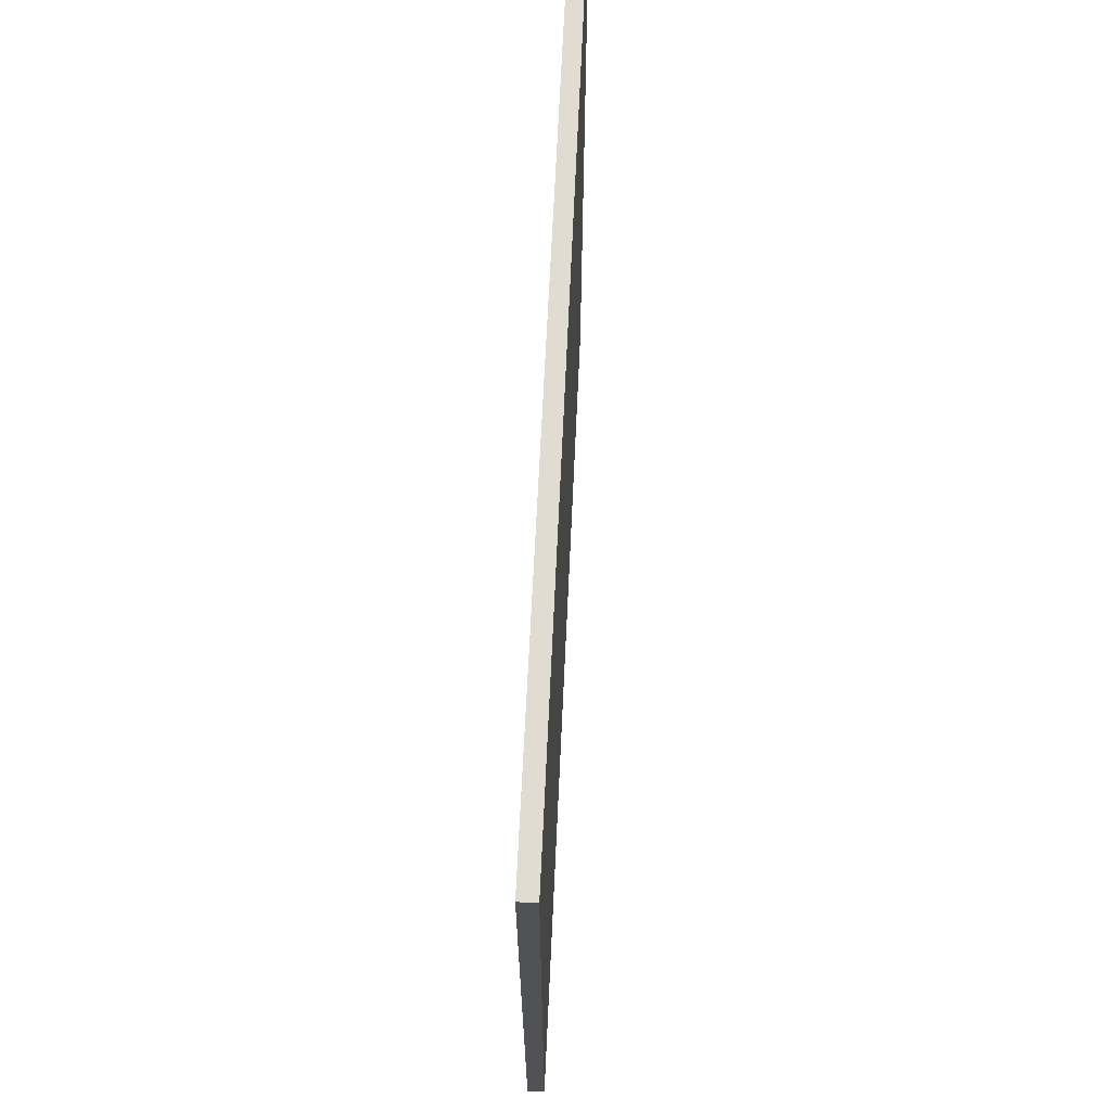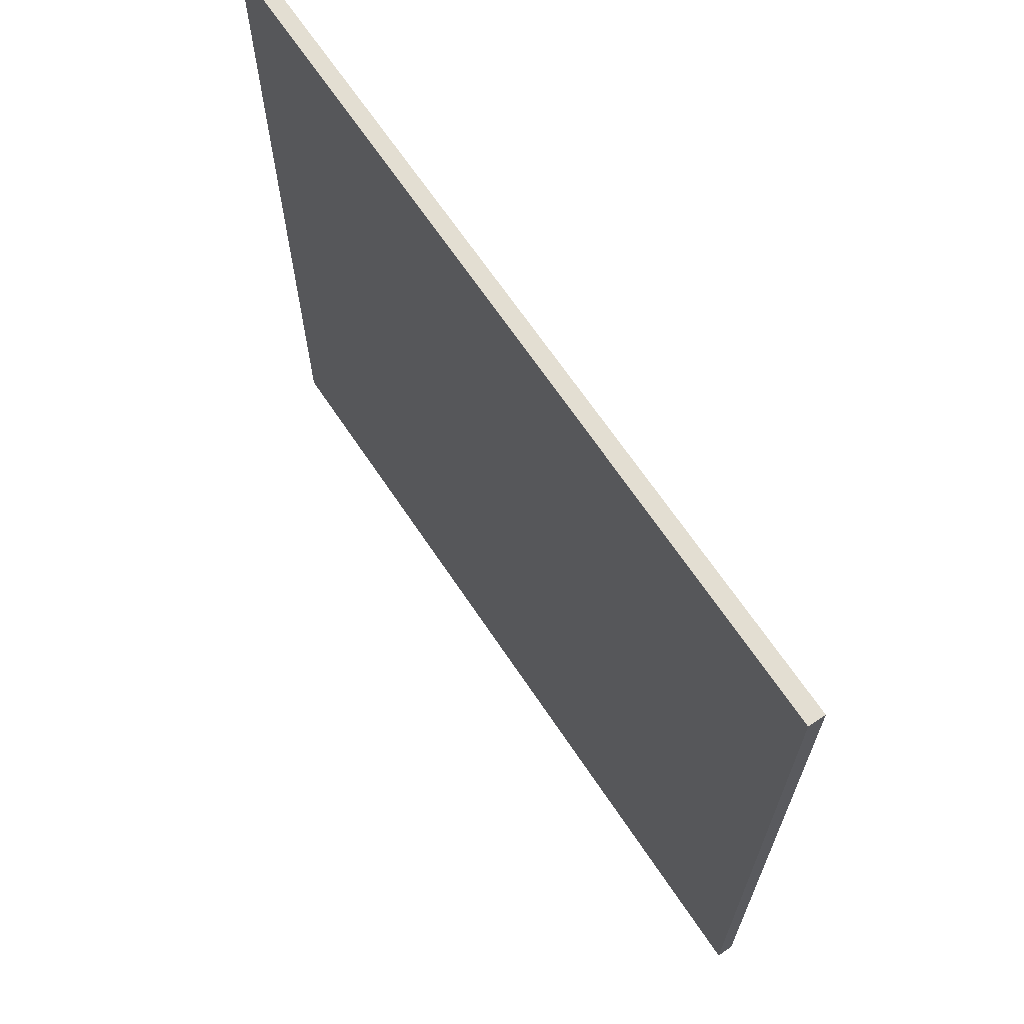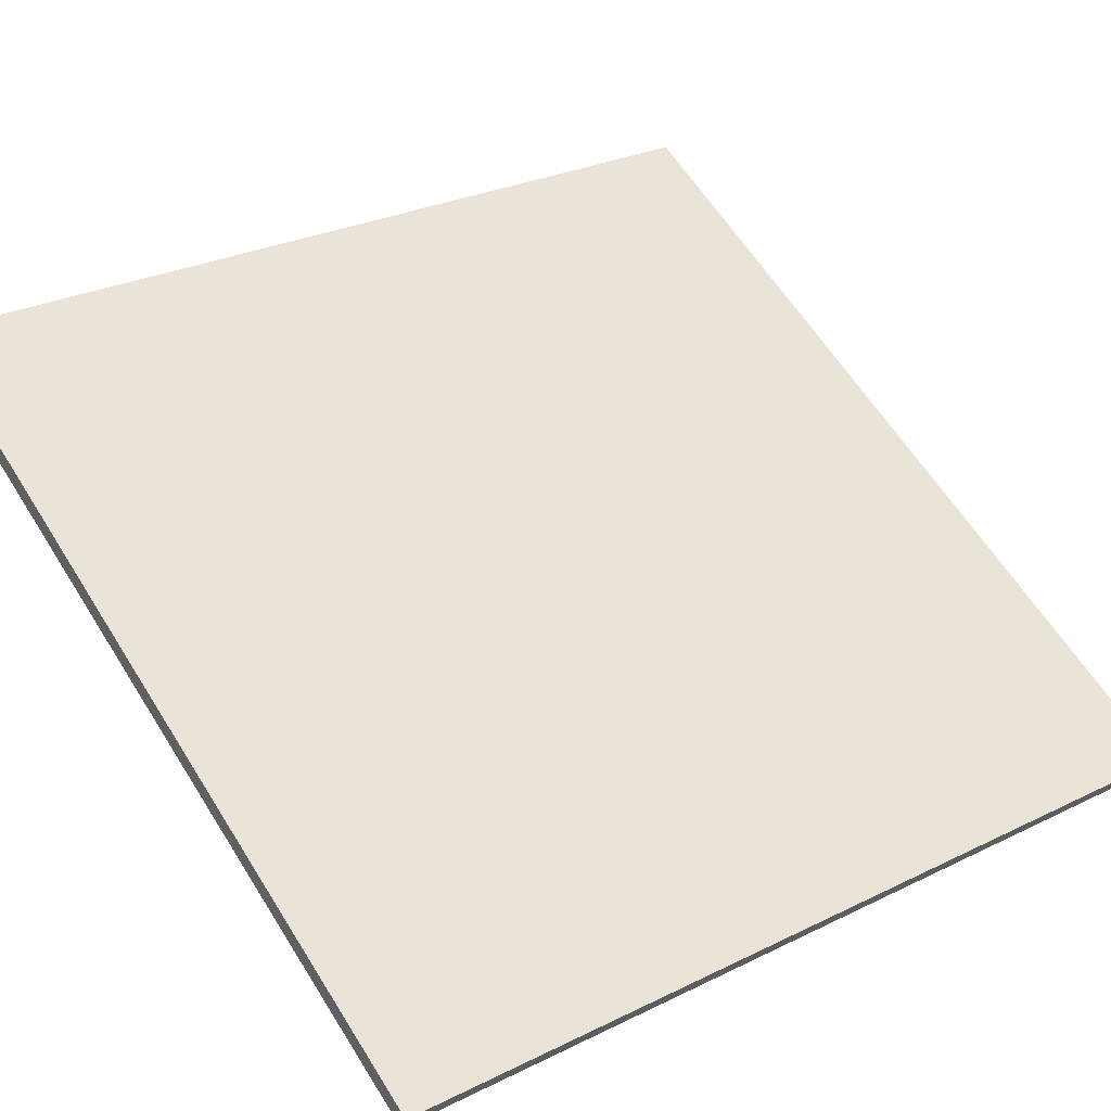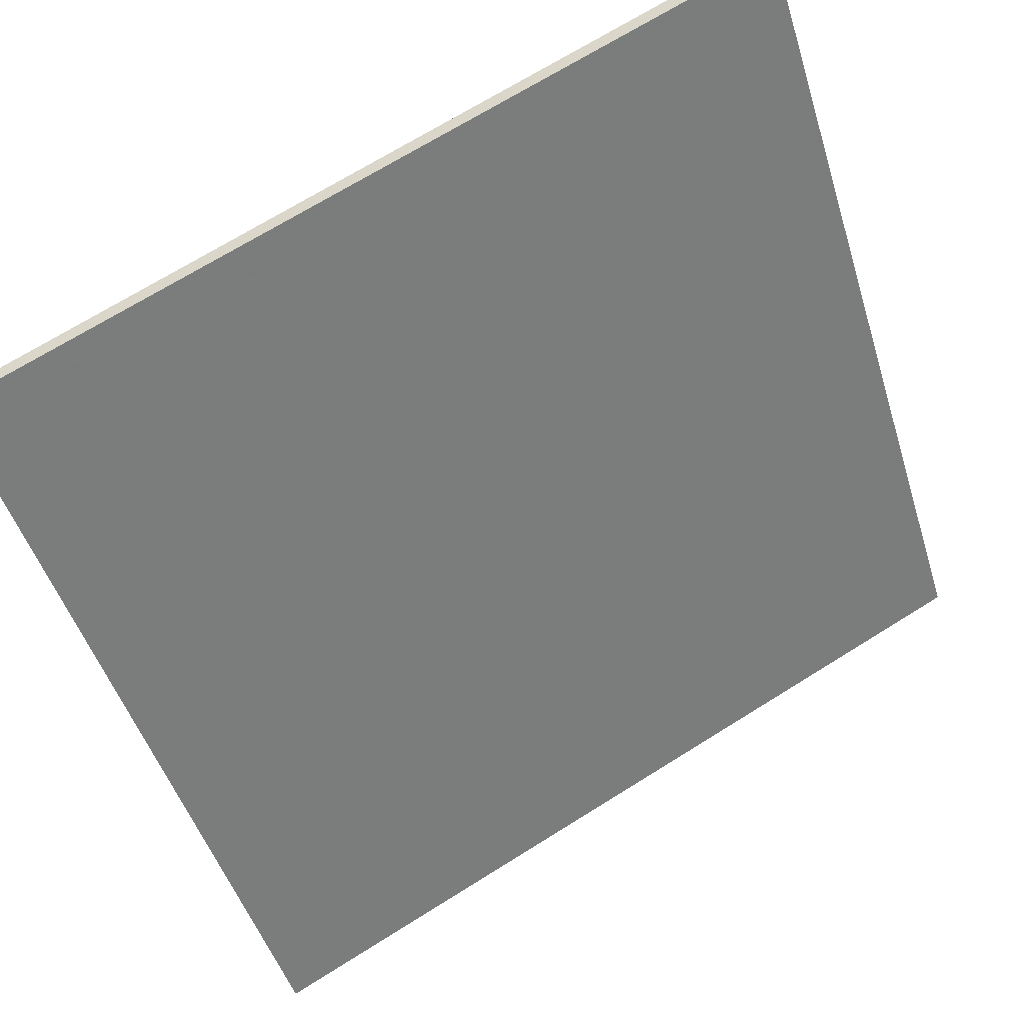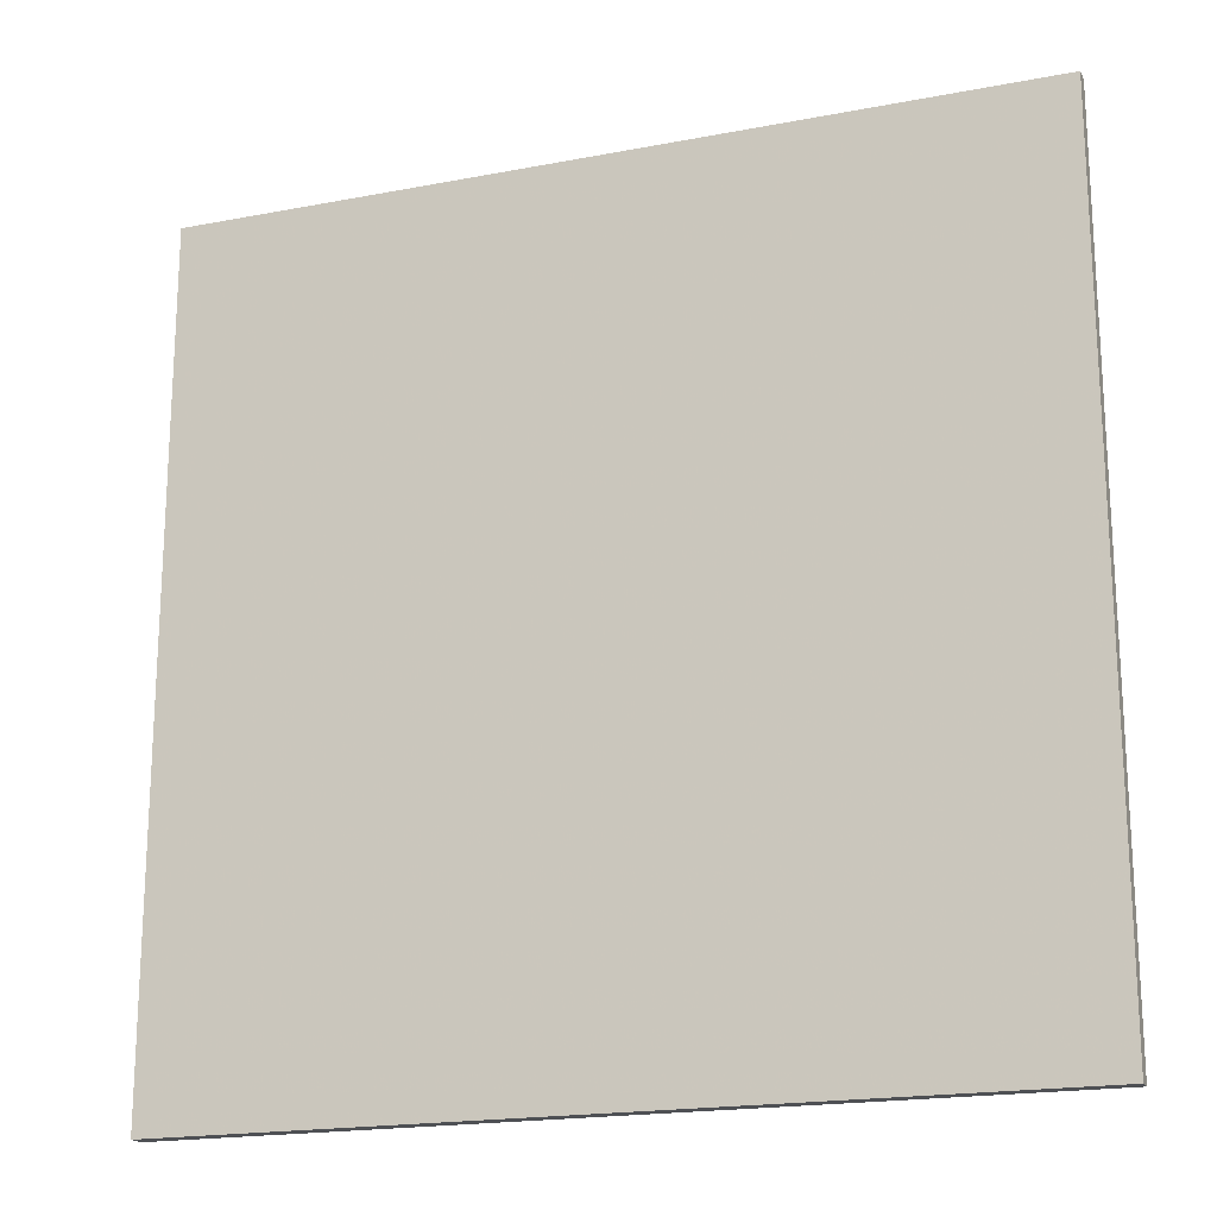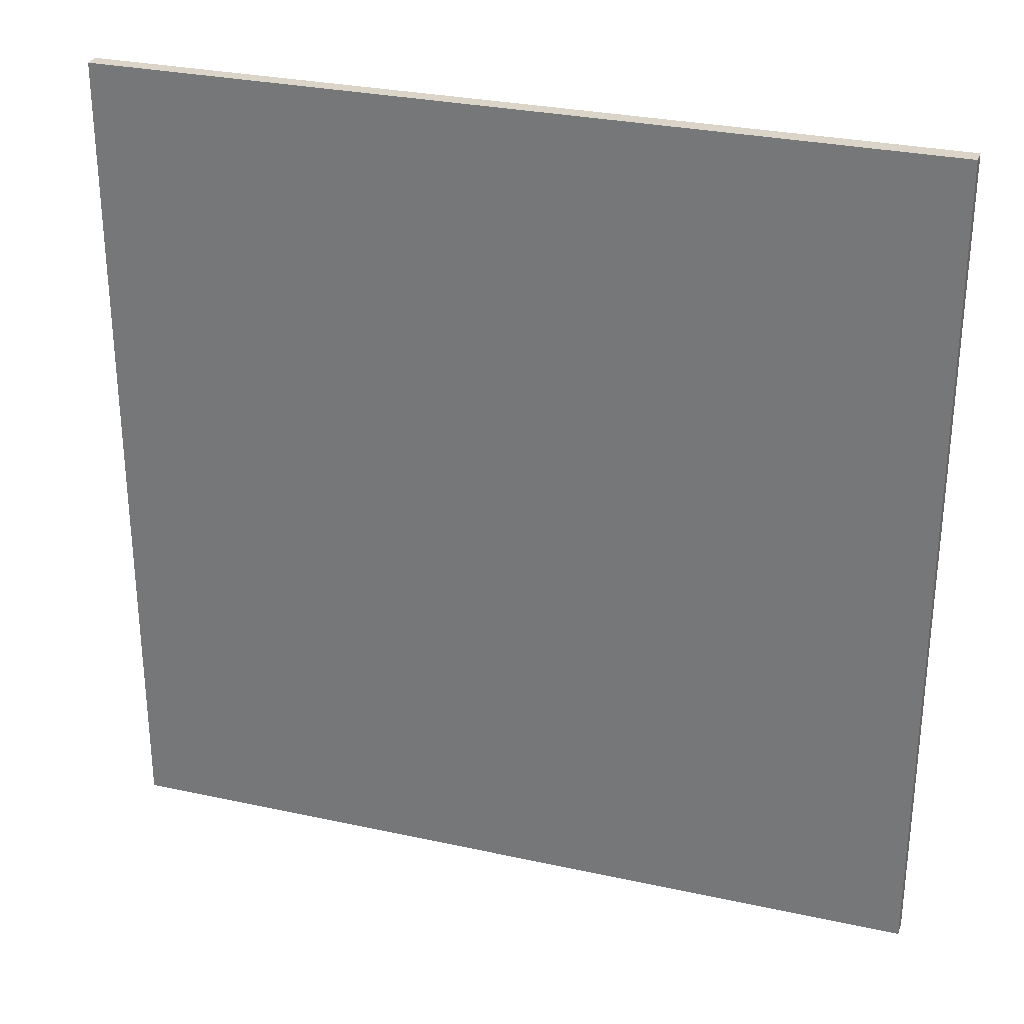
<metadata>
{"format":"obj","ext":"obj","renderer":"f3d","projection":"perspective","resolution":1024,"background":"white","views":[{"elev":69.2,"azim":-114.8,"up":"+Z"},{"elev":67.4,"azim":-151.4,"up":"+Z"},{"elev":28.1,"azim":53.4,"up":"+Y"},{"elev":-48.6,"azim":-163.1,"up":"+Y"},{"elev":-18.9,"azim":-7.4,"up":"+Z"},{"elev":29.2,"azim":170.4,"up":"+Z"}]}
</metadata>
<code>
v -26.94 77.68 -3.858
v -26.94 77.68 3.858
v -26.87 77.81 -3.858
v -26.87 77.81 3.858
v -33.78 81.24 -3.858
v -33.78 81.24 3.858
v -33.71 81.38 -3.858
v -33.71 81.38 3.858
f 1 3 4
f 4 2 1
f 5 6 8
f 8 7 5
f 1 2 6
f 6 5 1
f 3 7 8
f 8 4 3
f 1 5 7
f 7 3 1
f 2 4 8
f 8 6 2

</code>
